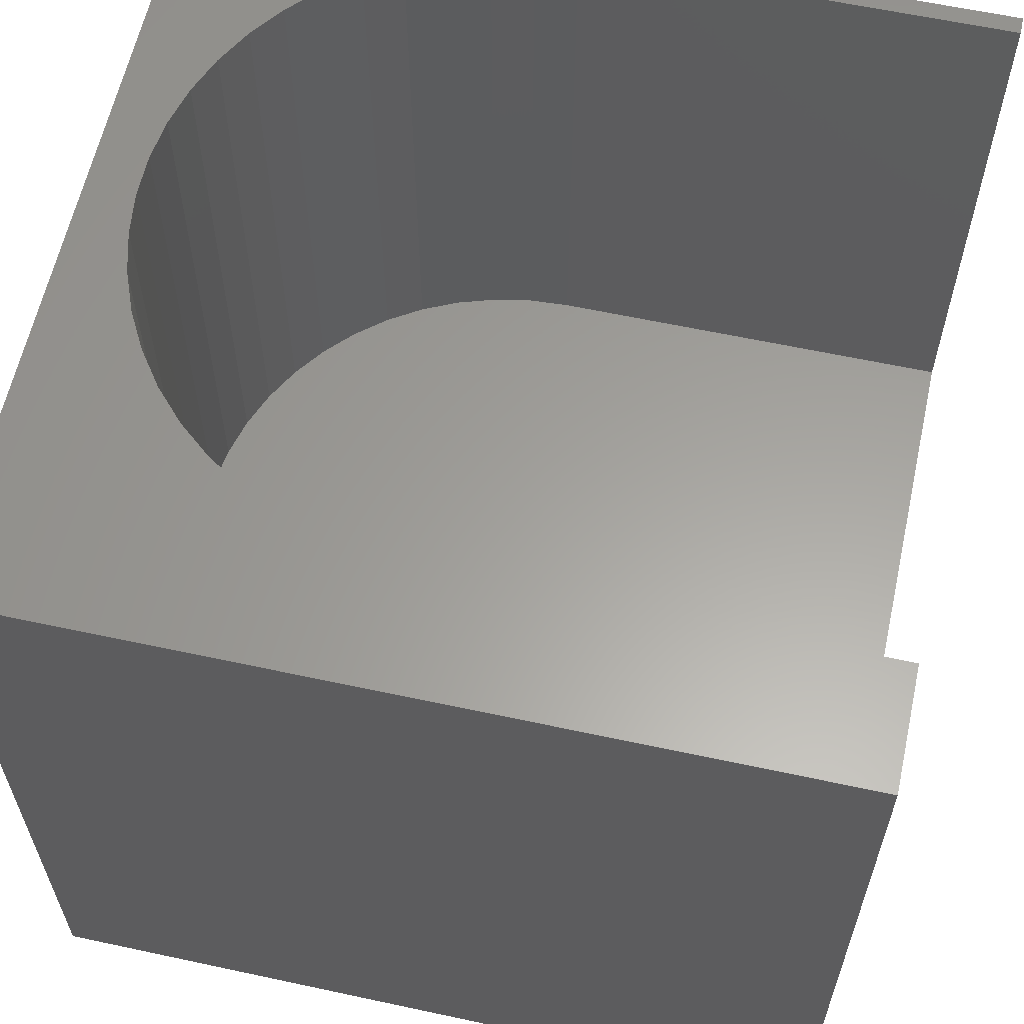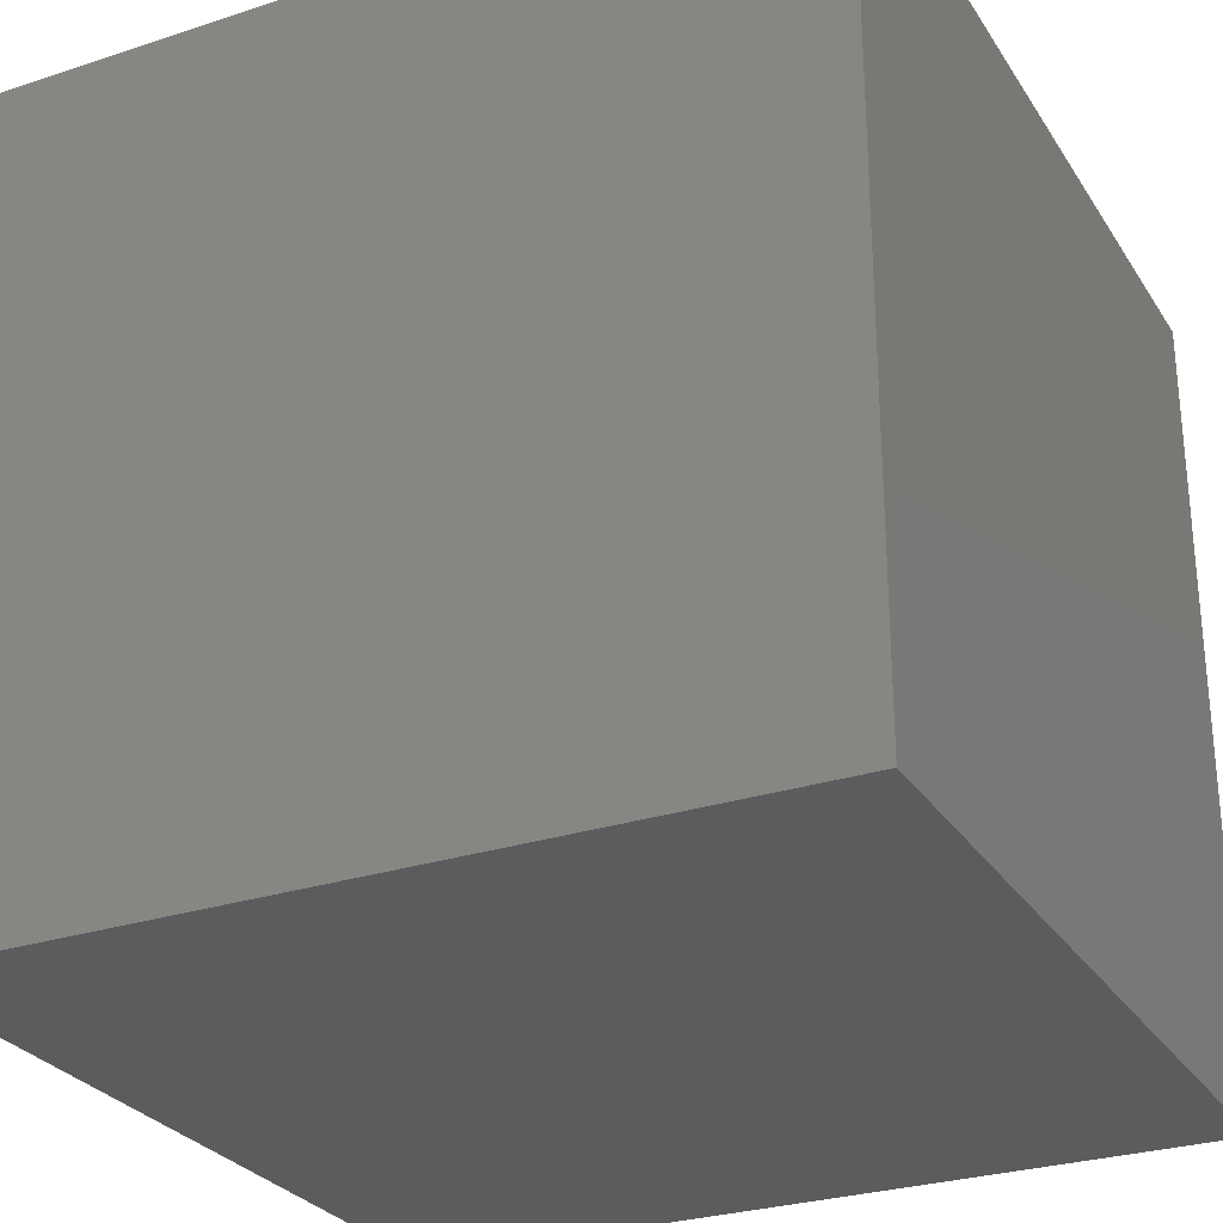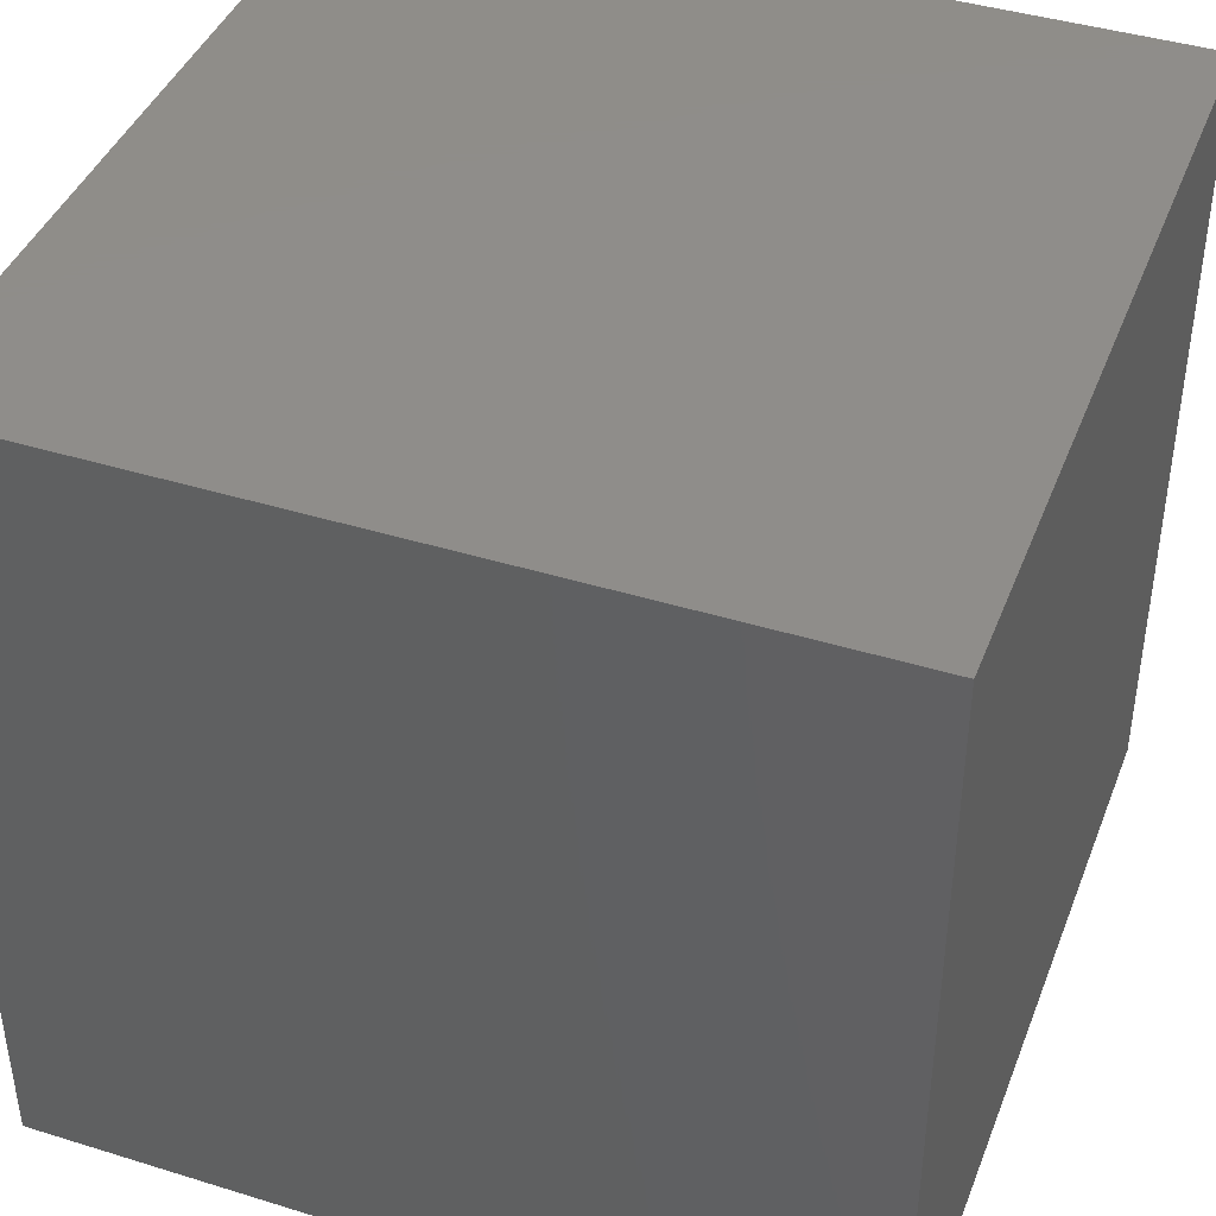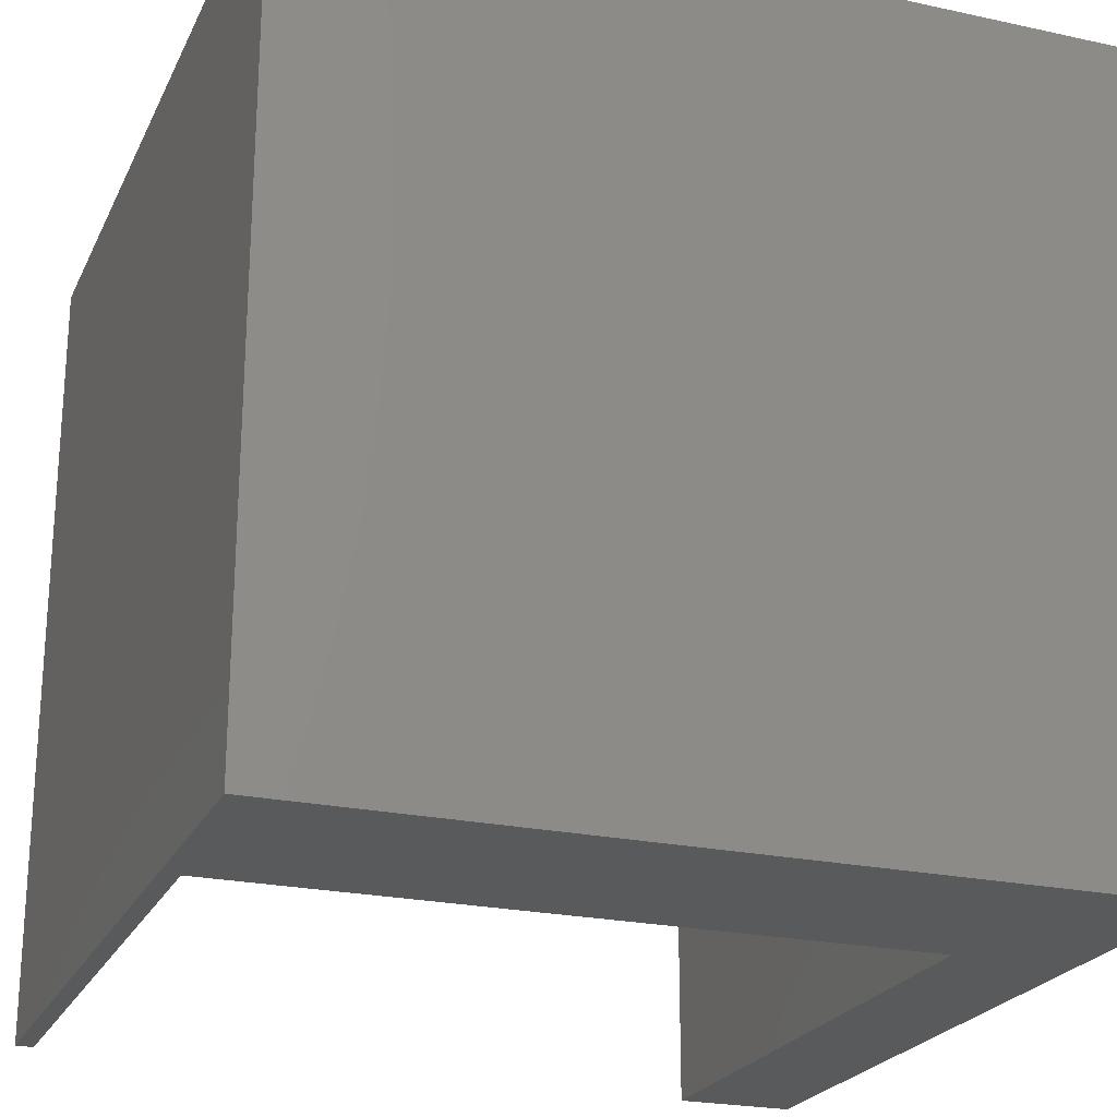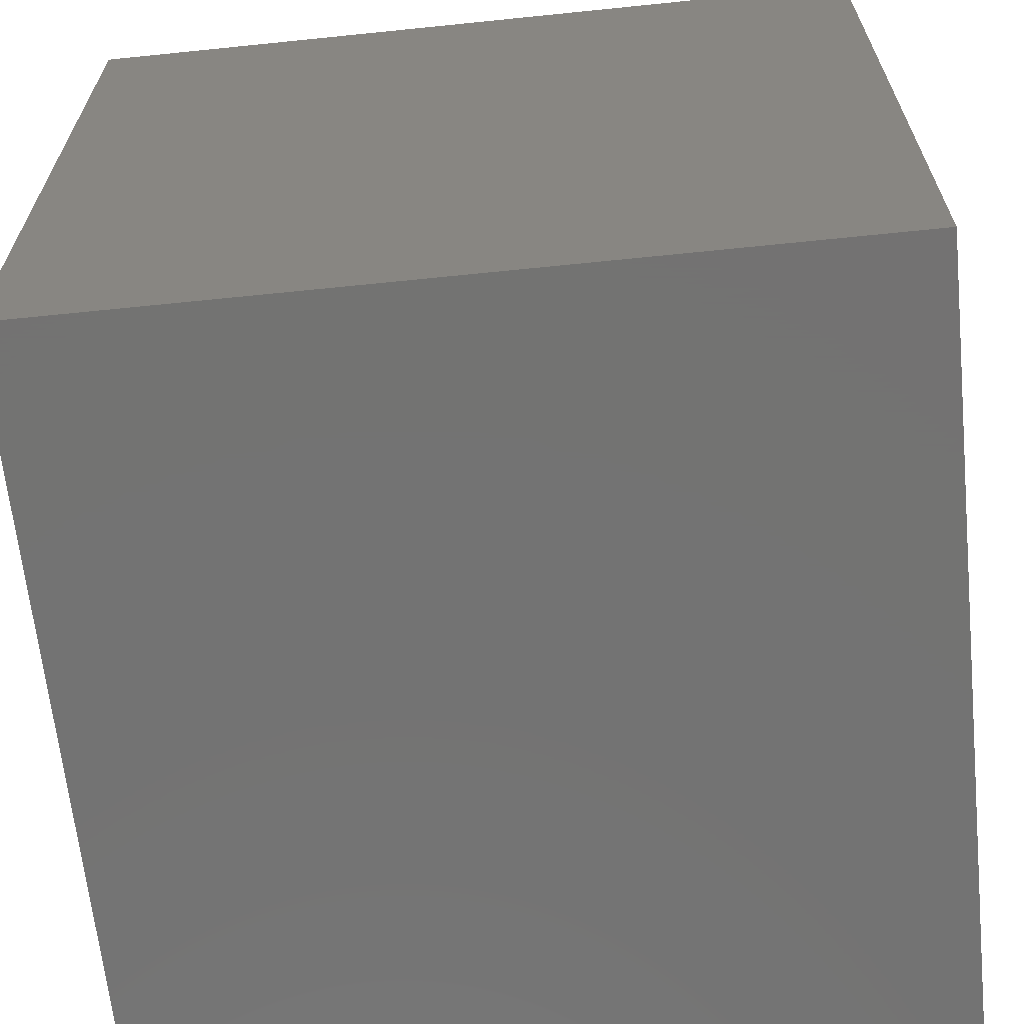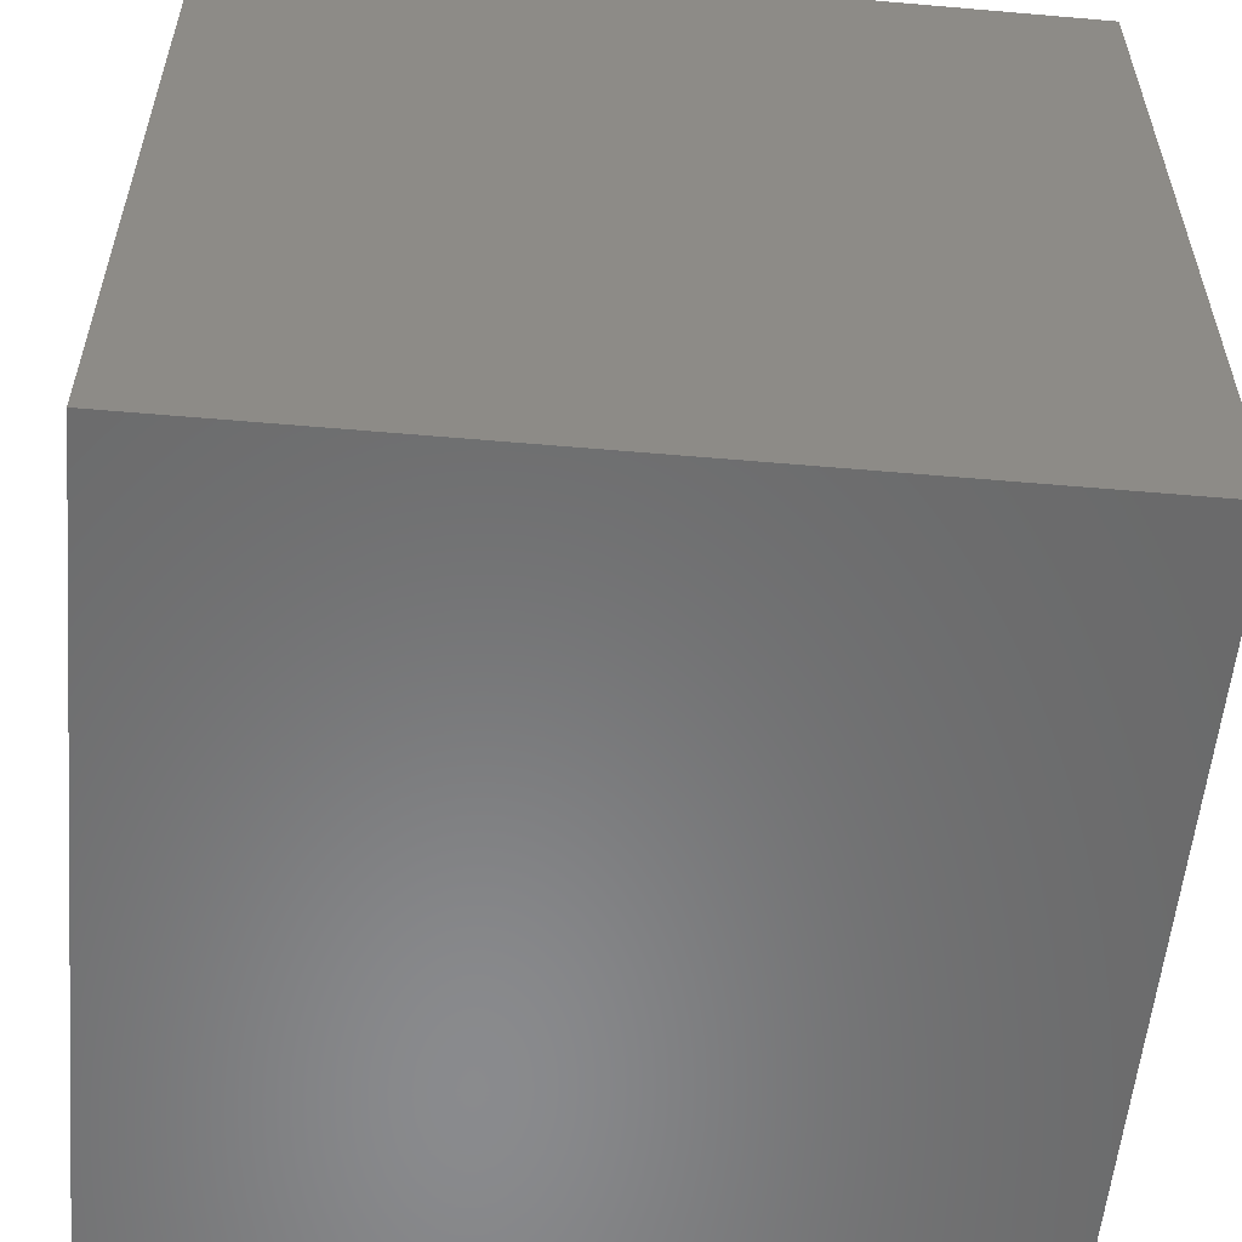
<metadata>
{"format":"stl","ext":"stl","renderer":"f3d","projection":"perspective","resolution":1024,"background":"white","views":[{"elev":61.1,"azim":-77.6,"up":"+Z"},{"elev":-28.2,"azim":-153.7,"up":"+Z"},{"elev":41.9,"azim":110.4,"up":"+Y"},{"elev":-23.1,"azim":159.7,"up":"+Y"},{"elev":-65.0,"azim":95.9,"up":"+Z"},{"elev":-56.3,"azim":174.8,"up":"+Z"}]}
</metadata>
<code>
# stl→obj: 64 verts, 124 faces
v 0 10 10
v 0 10 0
v 0 0 10
v 0 0 0
v 8.654 8.088 10
v 8.986 7.687 10
v 10 10 10
v 6.911 9.194 10
v 7.395 9.002 10
v 1.511 5.767 10
v 1.608 6.279 10
v 1.769 6.775 10
v 1.991 7.247 10
v 2.271 7.687 10
v 2.603 8.088 10
v 2.983 8.445 10
v 3.404 8.751 10
v 3.861 9.002 10
v 4.346 9.194 10
v 6.406 9.324 10
v 7.852 8.751 10
v 8.274 8.445 10
v 1.478 5.247 10
v 1.478 0 10
v 9.265 7.247 10
v 9.487 6.775 10
v 9.648 6.279 10
v 4.85 9.324 10
v 5.368 9.389 10
v 5.889 9.389 10
v 9.778 0 10
v 10 0 10
v 9.778 5.247 10
v 9.746 5.767 10
v 10 10 0
v 10 0 0
v 9.778 0 2.559
v 1.478 0 2.559
v 1.478 5.247 2.559
v 9.778 5.247 2.559
v 9.746 5.767 2.559
v 9.648 6.279 2.559
v 9.487 6.775 2.559
v 9.265 7.247 2.559
v 8.986 7.687 2.559
v 8.654 8.088 2.559
v 8.274 8.445 2.559
v 7.852 8.751 2.559
v 7.395 9.002 2.559
v 6.911 9.194 2.559
v 6.406 9.324 2.559
v 5.889 9.389 2.559
v 5.368 9.389 2.559
v 4.85 9.324 2.559
v 4.346 9.194 2.559
v 3.861 9.002 2.559
v 3.404 8.751 2.559
v 2.983 8.445 2.559
v 2.603 8.088 2.559
v 2.271 7.687 2.559
v 1.991 7.247 2.559
v 1.769 6.775 2.559
v 1.608 6.279 2.559
v 1.511 5.767 2.559
f 1 2 3
f 3 2 4
f 5 6 7
f 8 9 7
f 10 11 1
f 1 11 12
f 1 12 13
f 13 14 1
f 1 14 15
f 1 15 16
f 16 17 1
f 1 17 18
f 1 18 19
f 8 7 20
f 9 21 7
f 7 21 22
f 7 22 5
f 10 1 23
f 23 1 3
f 23 3 24
f 6 25 7
f 7 25 26
f 7 26 27
f 19 28 1
f 1 28 29
f 1 29 7
f 7 29 30
f 7 30 20
f 31 32 33
f 33 32 7
f 33 7 34
f 34 7 27
f 35 7 36
f 36 7 32
f 2 35 4
f 4 35 36
f 7 35 1
f 1 35 2
f 32 31 37
f 24 3 38
f 38 3 4
f 38 4 37
f 37 4 36
f 37 36 32
f 38 39 24
f 24 39 23
f 40 33 34
f 40 34 41
f 41 34 27
f 41 27 42
f 42 27 26
f 42 26 43
f 43 26 25
f 43 25 44
f 44 25 6
f 44 6 45
f 45 6 5
f 45 5 46
f 46 5 22
f 46 22 47
f 47 22 21
f 47 21 48
f 48 21 9
f 48 9 49
f 49 9 8
f 49 8 50
f 50 8 20
f 50 20 51
f 51 20 30
f 51 30 52
f 52 30 29
f 52 29 53
f 53 29 28
f 53 28 54
f 54 28 19
f 54 19 55
f 55 19 18
f 55 18 56
f 56 18 17
f 56 17 57
f 57 17 16
f 57 16 58
f 58 16 15
f 58 15 59
f 59 15 14
f 59 14 60
f 60 14 13
f 60 13 61
f 61 13 12
f 61 12 62
f 62 12 11
f 62 11 63
f 63 11 10
f 63 10 64
f 64 10 23
f 64 23 39
f 40 37 33
f 33 37 31
f 38 37 39
f 39 37 40
f 39 40 41
f 41 42 39
f 39 42 43
f 39 43 44
f 44 45 39
f 39 45 46
f 39 46 47
f 47 48 39
f 39 48 49
f 39 49 50
f 50 51 39
f 39 51 52
f 39 52 53
f 39 56 57
f 57 58 39
f 39 58 59
f 39 59 60
f 53 54 39
f 39 54 55
f 39 55 56
f 60 61 39
f 39 61 62
f 39 62 64
f 64 62 63

</code>
